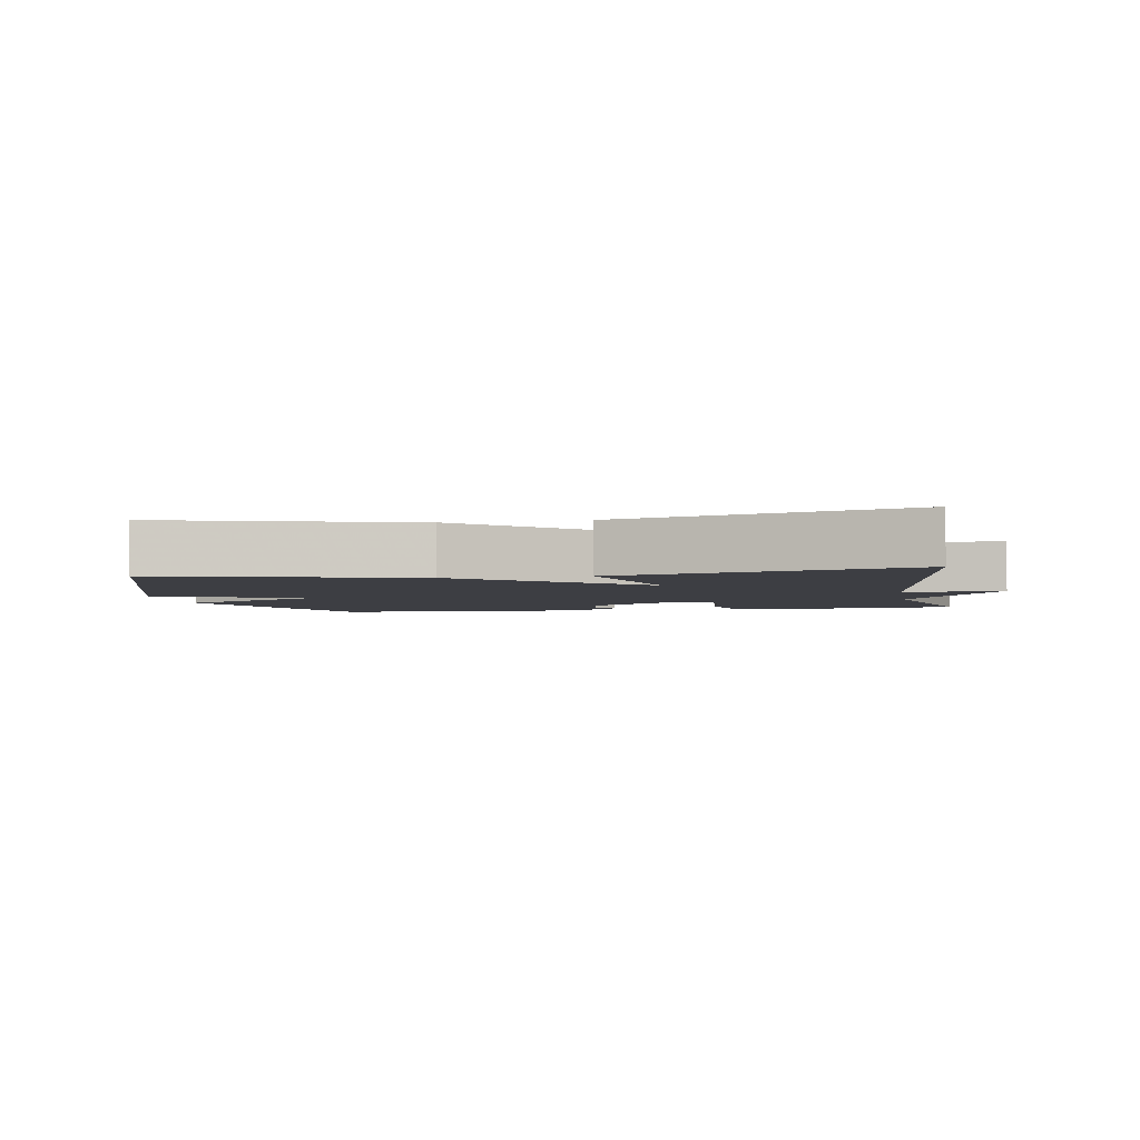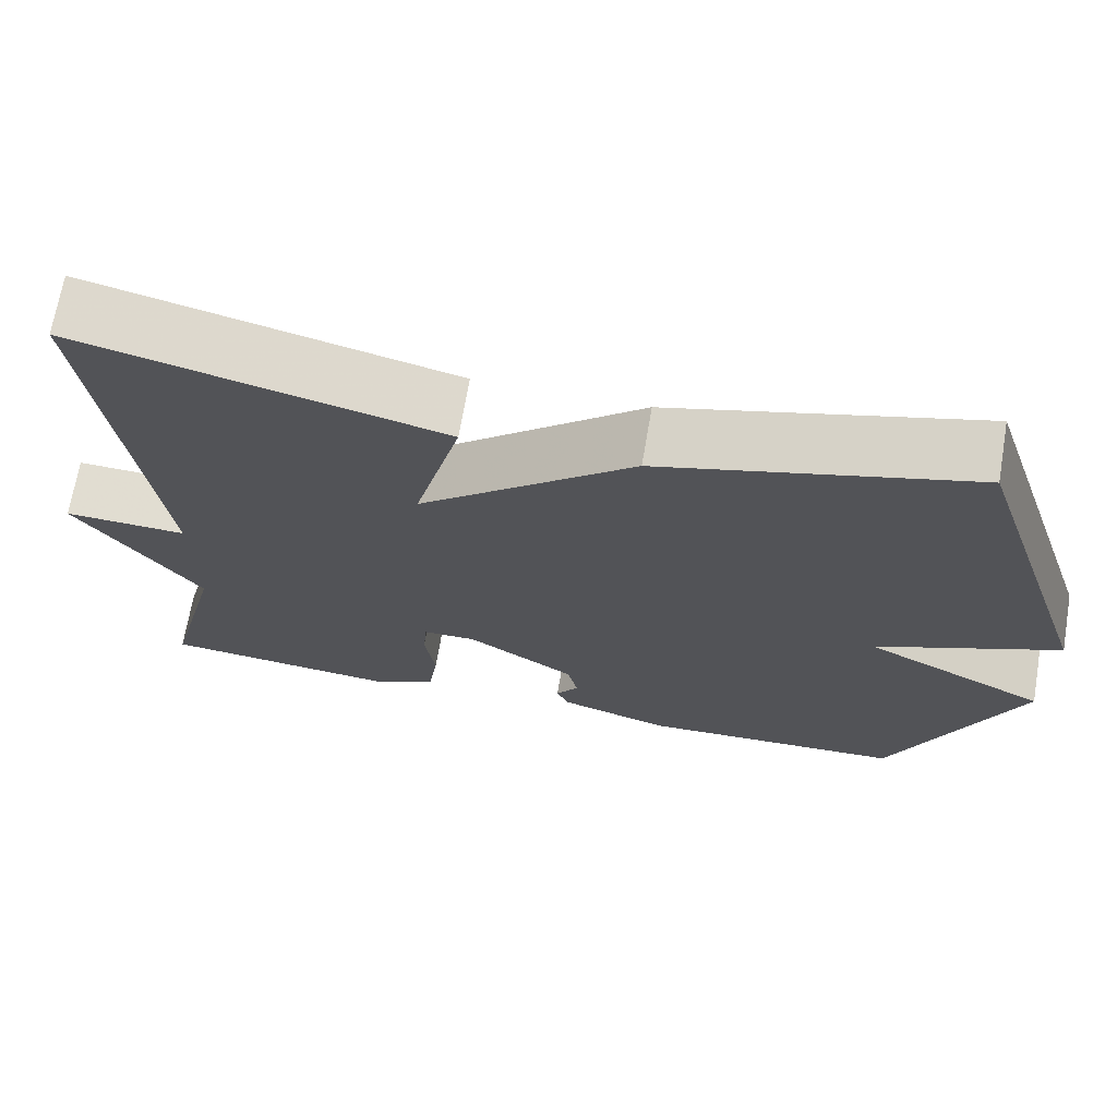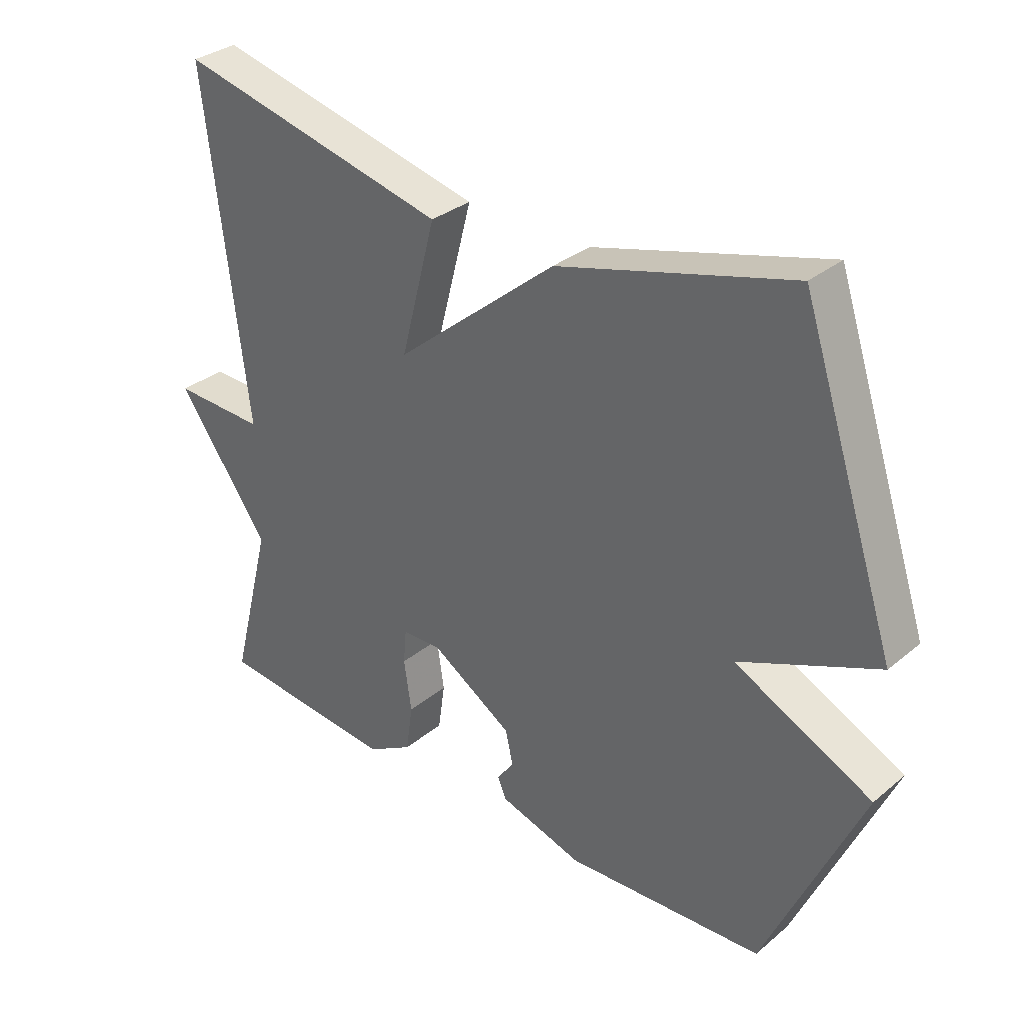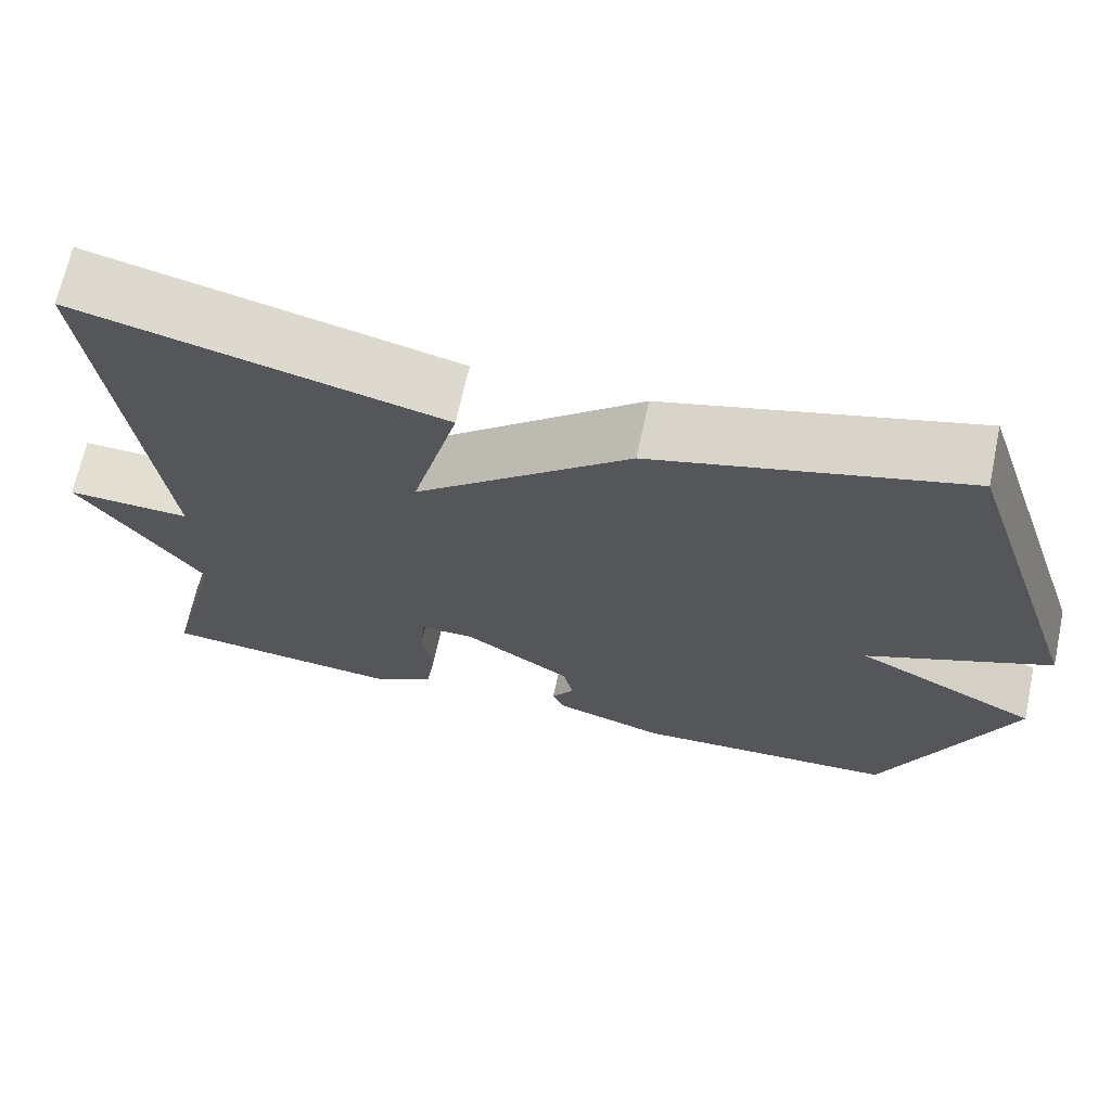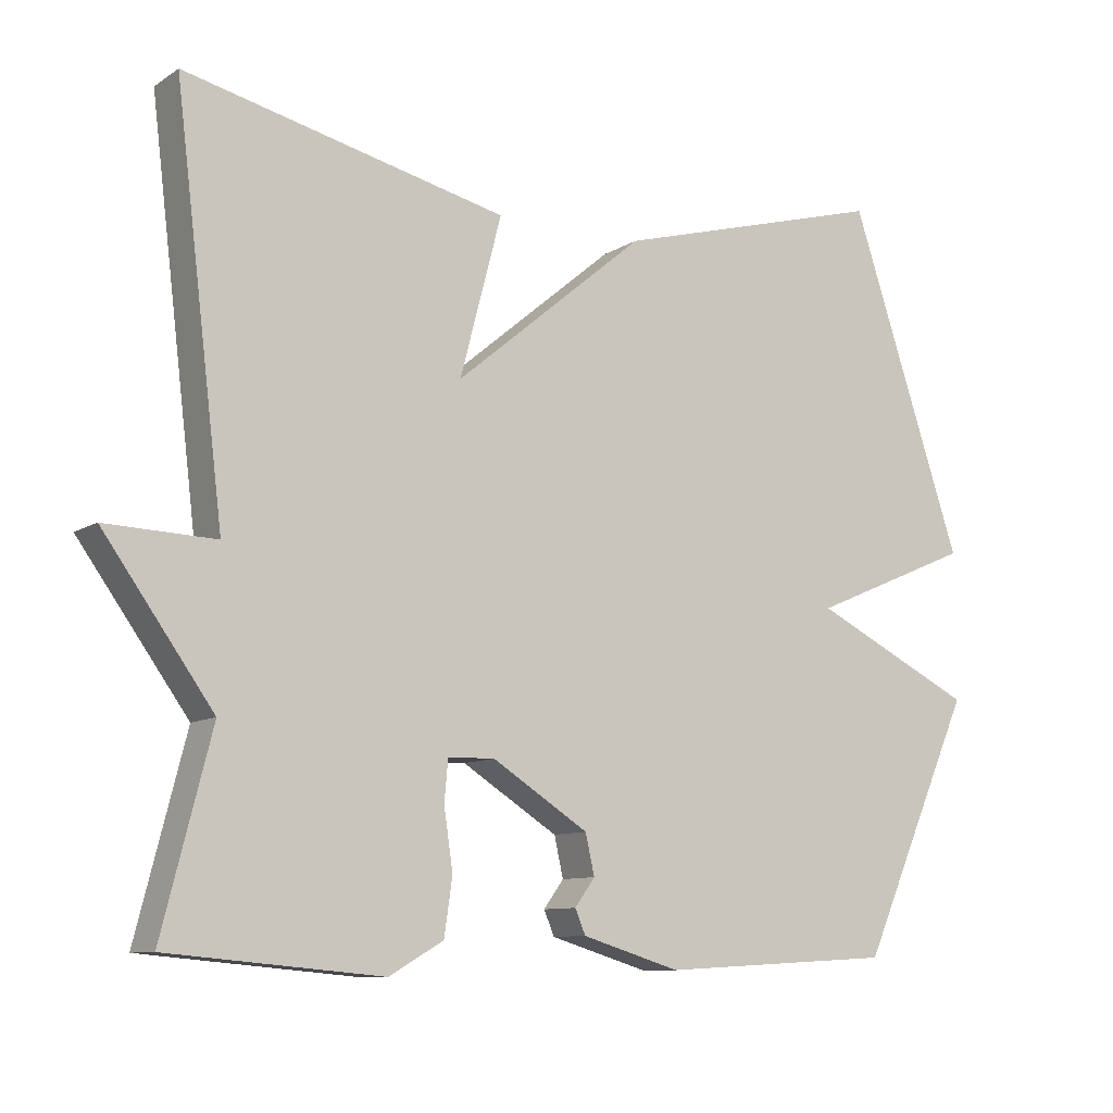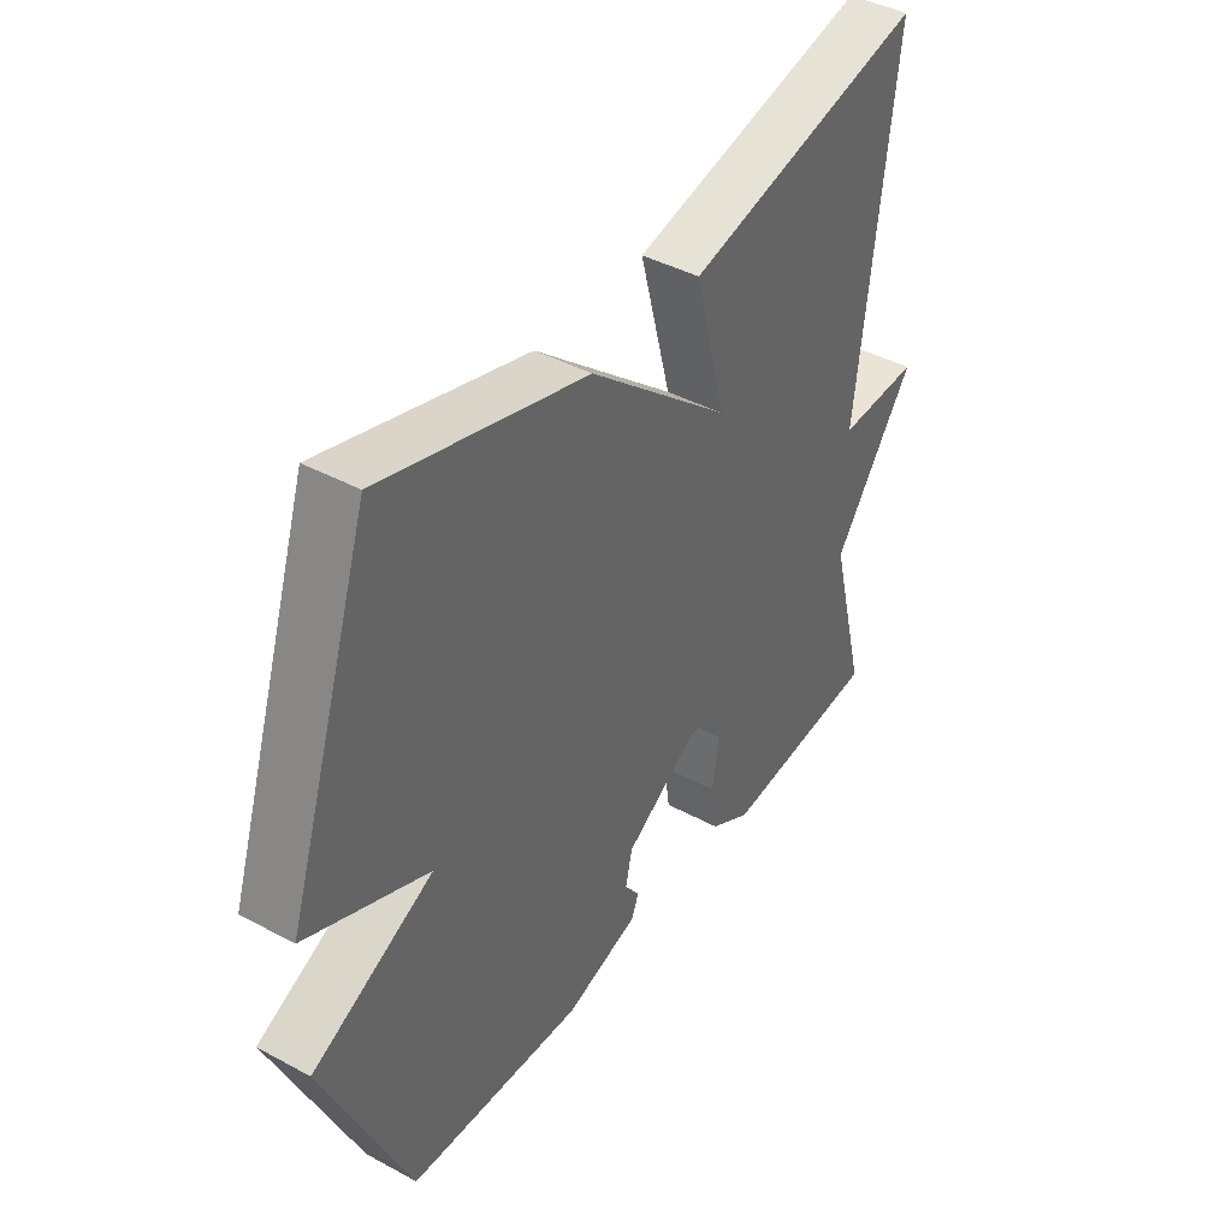
<metadata>
{"format":"obj","ext":"obj","renderer":"f3d","projection":"perspective","resolution":1024,"background":"white","views":[{"elev":-3.7,"azim":10.2,"up":"+Y"},{"elev":69.1,"azim":-170.3,"up":"+Z"},{"elev":32.4,"azim":-138.7,"up":"+Z"},{"elev":67.8,"azim":-167.8,"up":"+Z"},{"elev":-9.7,"azim":147.5,"up":"+Z"},{"elev":41.7,"azim":-56.9,"up":"+Z"}]}
</metadata>
<code>
v -0.5 0.07 0.5
v -0.132 0.07 0.398
v 0.124 0.07 0.184
v 0.068 0.07 0.398
v 0.5 0.07 0.5
v 0.434 0.07 -0.042
v 0.581 0.07 -0.037
v 0.434 0.07 -0.242
v 0.5 0.07 -0.5
v 0.214 0.07 -0.526
v 0.141 0.07 -0.484
v 0.13 0.07 -0.408
v 0.142 0.07 -0.327
v 0.137 0.07 -0.272
v 0.074 0.07 -0.271
v -0.055 0.07 -0.353
v -0.067 0.07 -0.407
v -0.04 0.07 -0.444
v -0.054 0.07 -0.477
v -0.186 0.07 -0.517
v -0.5 0.07 -0.5
v -0.652 0.07 -0.157
v -0.434 0.07 -0.05
v -0.652 0.07 0.043
v -0.5 0 0.5
v -0.132 0 0.398
v 0.124 0 0.184
v 0.068 0 0.398
v 0.5 0 0.5
v 0.434 0 -0.042
v 0.581 0 -0.037
v 0.434 0 -0.242
v 0.5 0 -0.5
v 0.214 0 -0.526
v 0.141 0 -0.484
v 0.13 0 -0.408
v 0.142 0 -0.327
v 0.137 0 -0.272
v 0.074 0 -0.271
v -0.055 0 -0.353
v -0.067 0 -0.407
v -0.04 0 -0.444
v -0.054 0 -0.477
v -0.186 0 -0.517
v -0.5 0 -0.5
v -0.652 0 -0.157
v -0.434 0 -0.05
v -0.652 0 0.043
f 1 2 3
f 24 1 3
f 23 24 3
f 21 22 23
f 20 21 23
f 19 20 23
f 18 19 23
f 17 18 23
f 16 17 23
f 15 16 23 3
f 14 15 3
f 13 14 3
f 11 12 13
f 10 11 13
f 9 10 13
f 8 9 13
f 6 7 8 13
f 6 13 3
f 3 4 5 6
f 27 26 25
f 27 25 48
f 27 48 47
f 47 46 45
f 47 45 44
f 47 44 43
f 47 43 42
f 47 42 41
f 47 41 40
f 27 47 40 39
f 27 39 38
f 27 38 37
f 37 36 35
f 37 35 34
f 37 34 33
f 37 33 32
f 37 32 31 30
f 27 37 30
f 30 29 28 27
f 1 25 26 2
f 2 26 27 3
f 3 27 28 4
f 4 28 29 5
f 5 29 30 6
f 6 30 31 7
f 7 31 32 8
f 8 32 33 9
f 9 33 34 10
f 10 34 35 11
f 11 35 36 12
f 12 36 37 13
f 13 37 38 14
f 14 38 39 15
f 15 39 40 16
f 16 40 41 17
f 17 41 42 18
f 18 42 43 19
f 19 43 44 20
f 20 44 45 21
f 21 45 46 22
f 22 46 47 23
f 23 47 48 24
f 24 48 25 1

</code>
